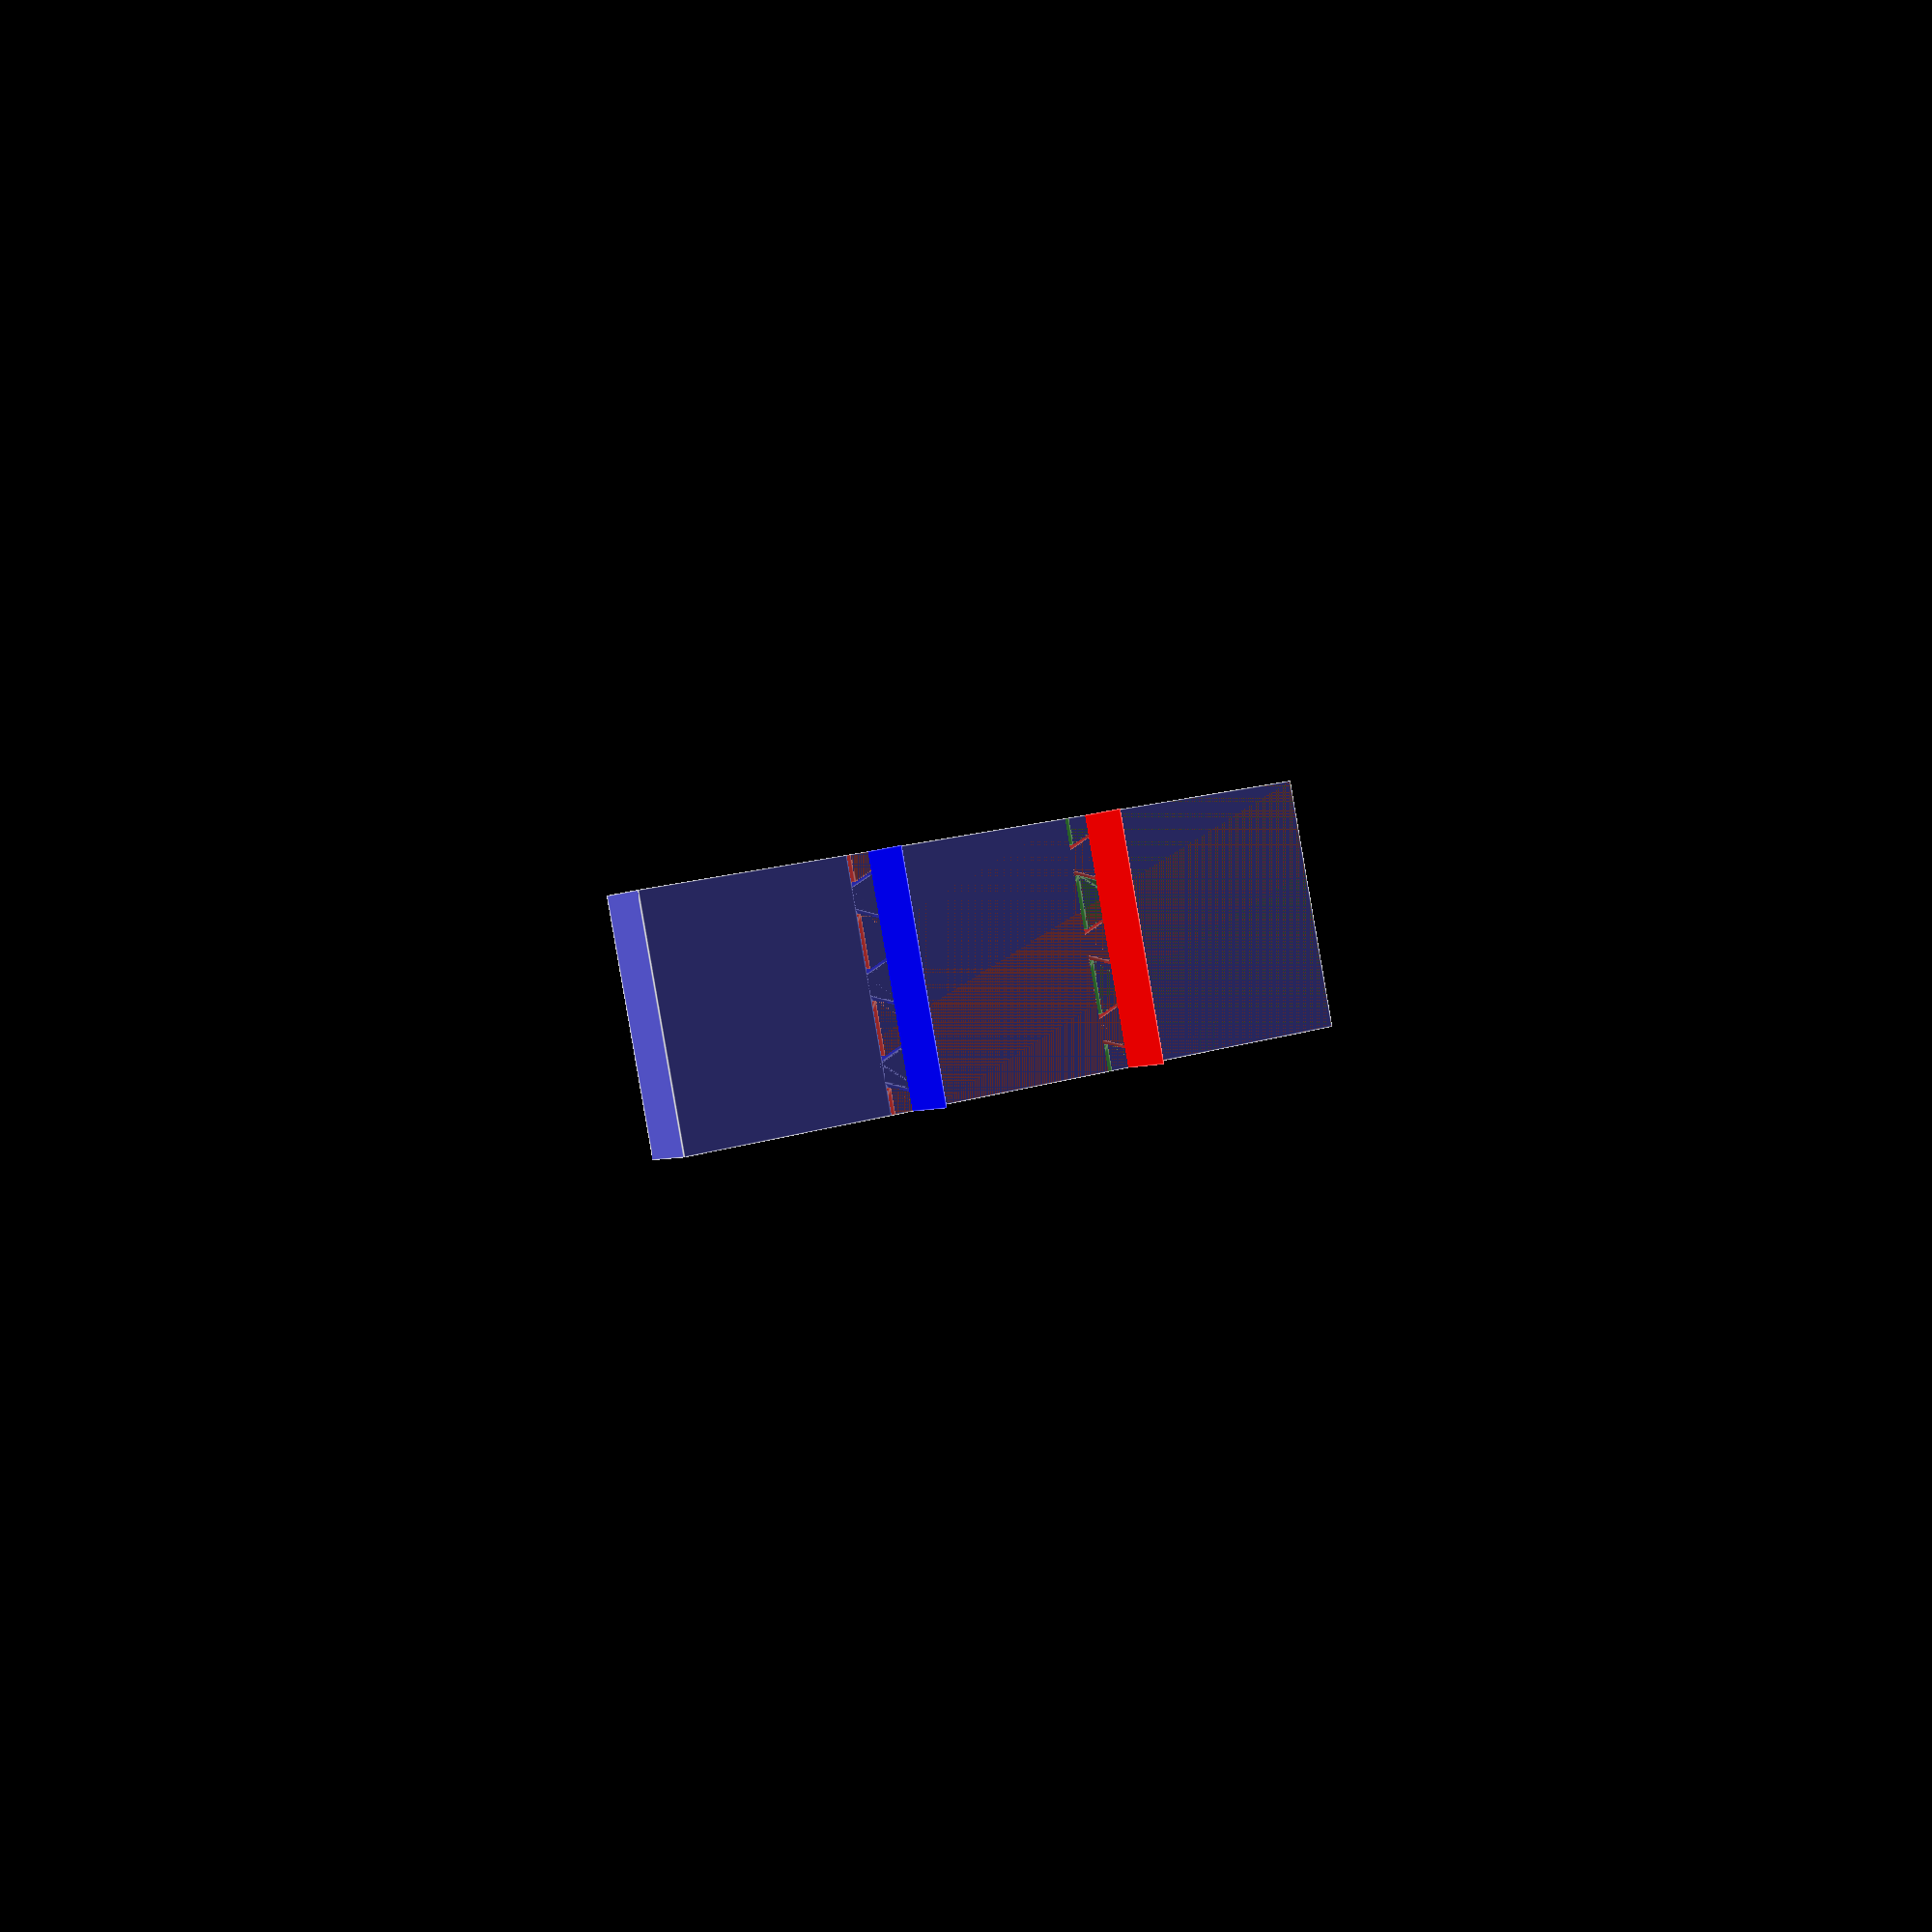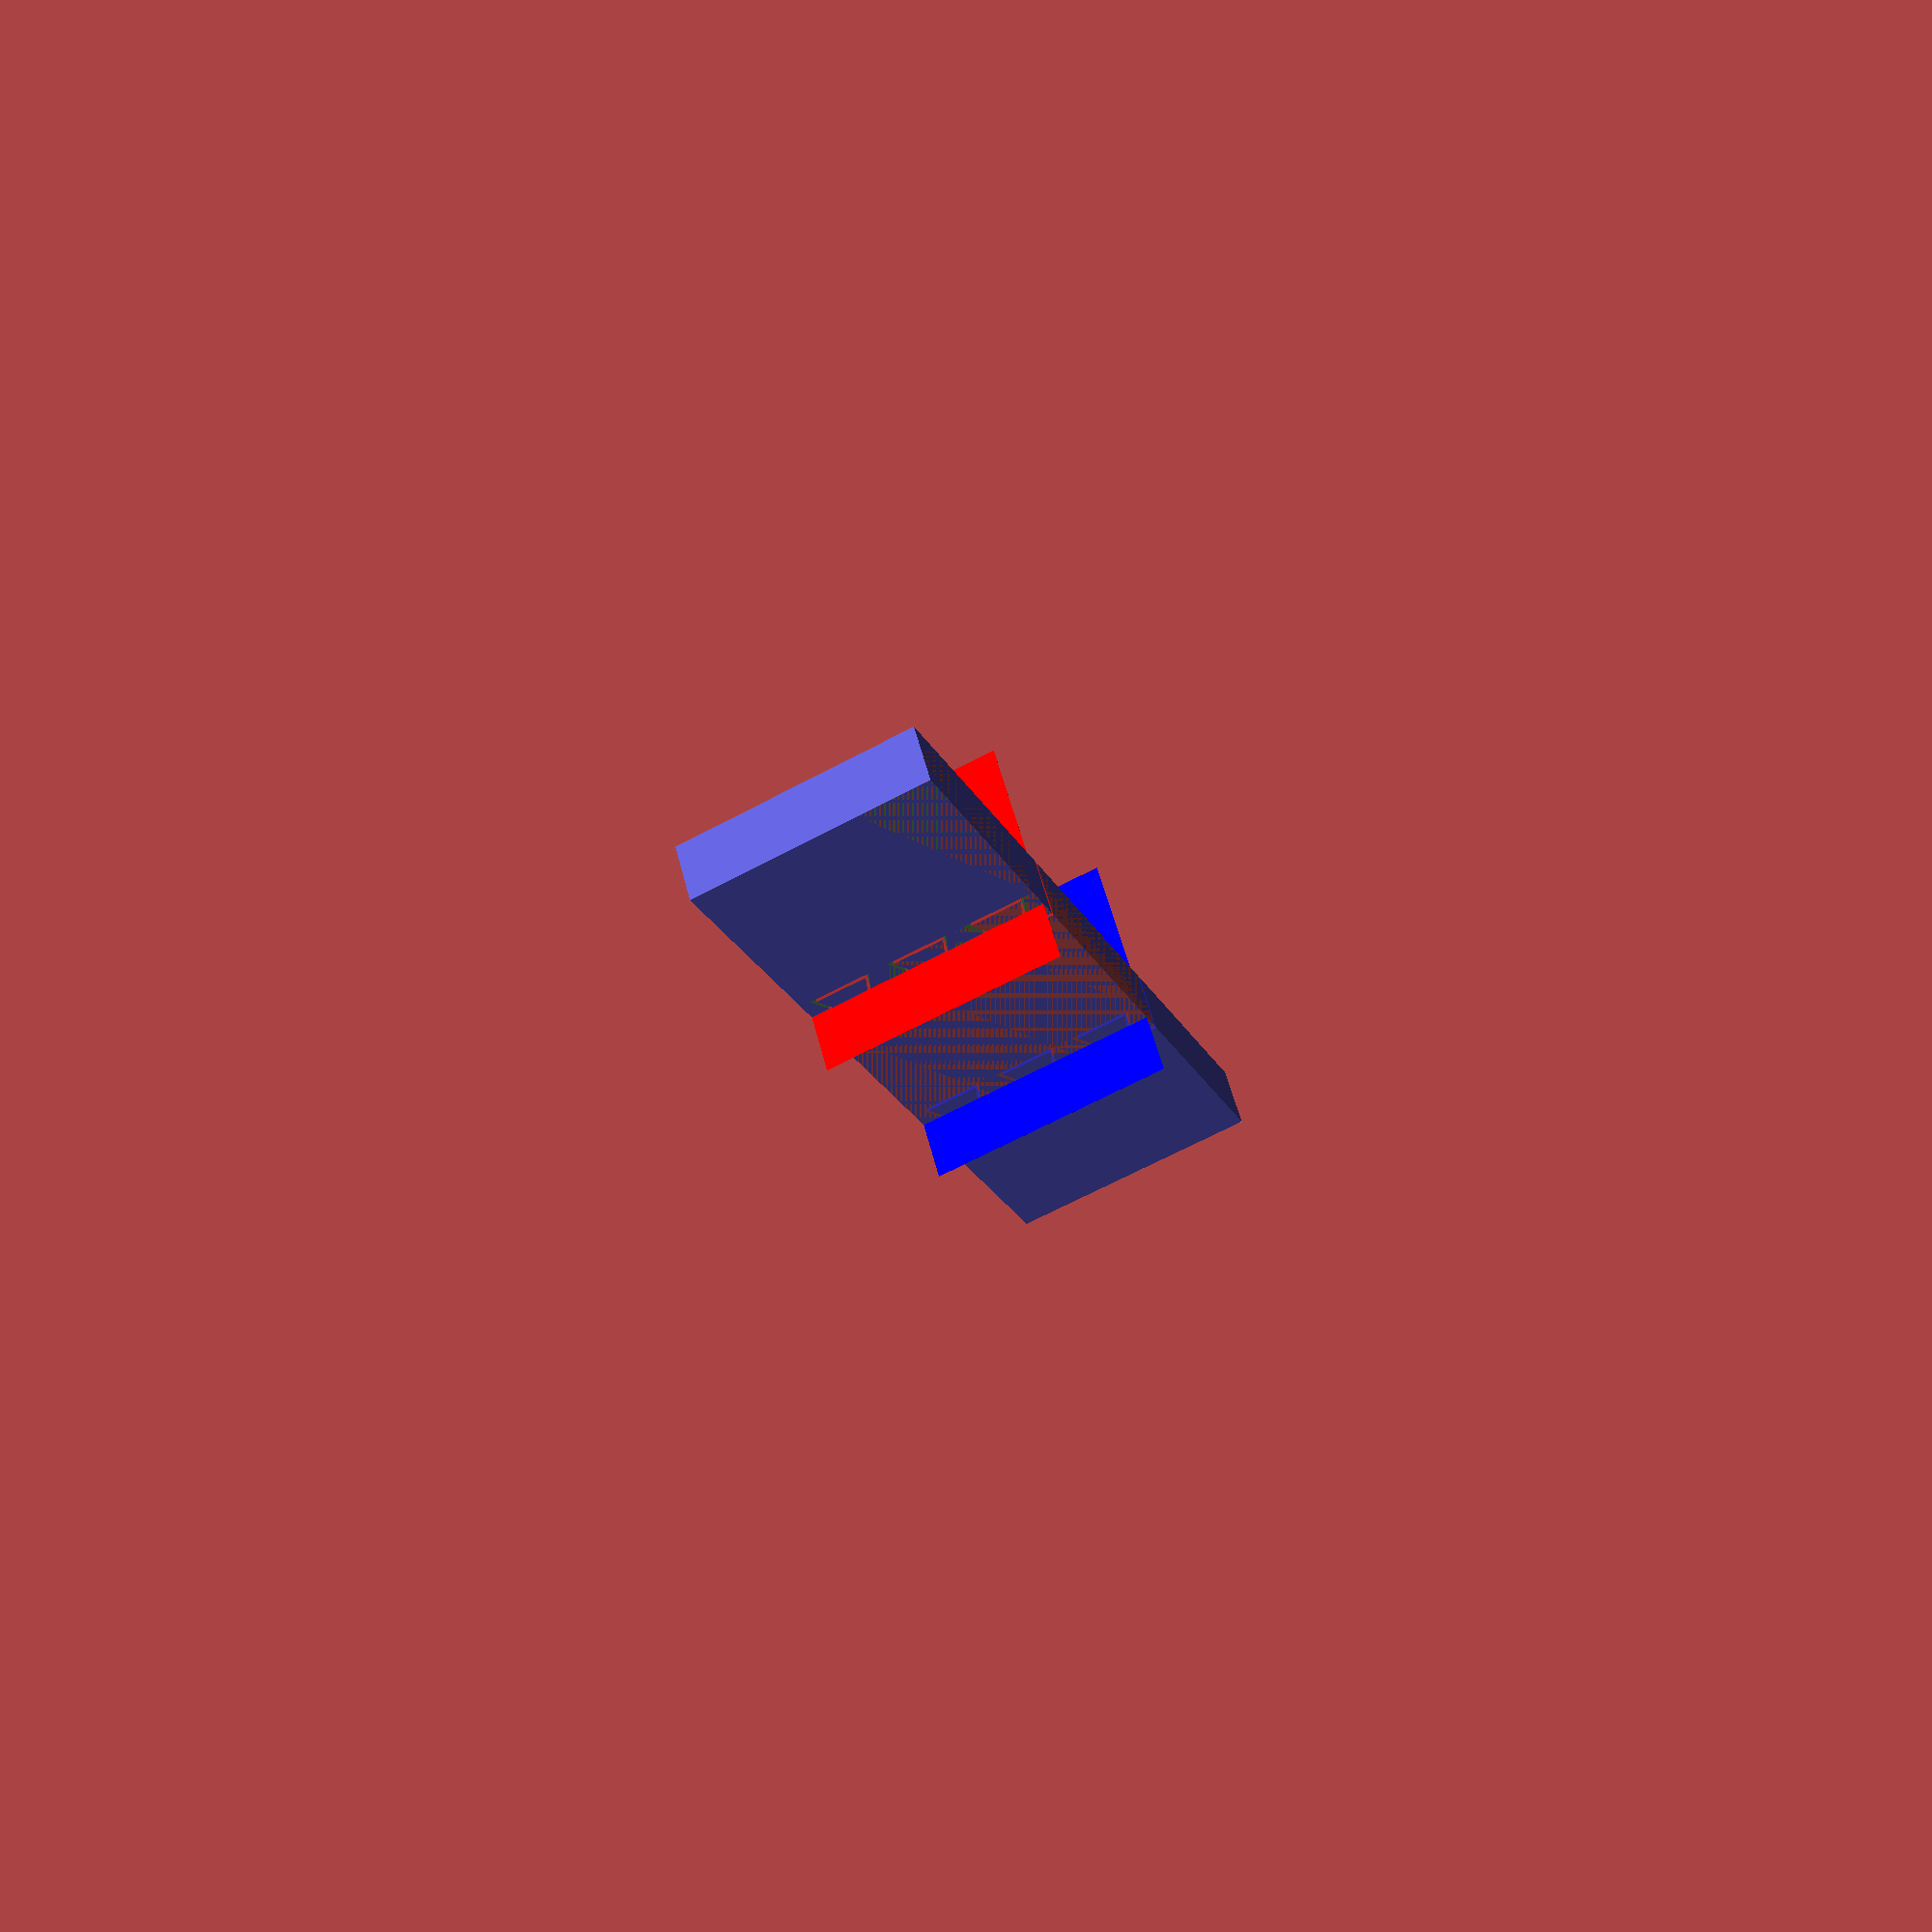
<openscad>
/**
 *  Dovetail parametric generator for OpenScad
 *  Générateur de queue d'aronde pour OpenScad
 *
 *  Copyright (c) 2012 Charles Rincheval.  All rights reserved.
 *
 *  This library is free software; you can redistribute it and/or
 *  modify it under the terms of the GNU Lesser General Public
 *  License as published by the Free Software Foundation; either
 *  version 2.1 of the License, or (at your option) any later version.
 *
 *  This library is distributed in the hope that it will be useful,
 *  but WITHOUT ANY WARRANTY; without even the implied warranty of
 *  MERCHANTABILITY or FITNESS FOR A PARTICULAR PURPOSE.  See the GNU
 *  Lesser General Public License for more details.
 *
 *  You should have received a copy of the GNU Lesser General Public
 *  License along with this library; if not, write to the Free Software
 *  Foundation, Inc., 51 Franklin St, Fifth Floor, Boston, MA  02110-1301  USA
 *
 *  Last update :
 *  https://github.com/hugokernel/OpenSCAD_Dovetail
 *
 *  http://www.digitalspirit.org/
 */

/**
 *  Create one teeth
 *  @param int width        Teeth width
 *  @param int height       Teeth height
 *  @param int thickness    Teeth thickness
 */
module dovetail_teeth(width, height, thickness) {
    offset = width / 3;
    translate([- width / 2, - height / 2, 0]) {
        linear_extrude(height = thickness) {
            polygon([[0, 0], [width, 0], [width - offset, height], [offset, height]]);
        }
    }
}


/**
 *  Dovetail
 *  @param int  width           Dovetail width
 *  @param int  teeth_count     Teeth count
 *  @param int  teeth_height    Teeth height
 *  @param int  teeth_thickness Teeth thickness
 *  @param int  clear           Teeth clear
 *  @param bool male            Get male (true) or female (false)
 */
module dovetail(width, teeth_count, teeth_height, teeth_thickness, clear=0.1, male=true) {

    /**
     * 4 sections :
     *
     * |1/2         1/2|
     * |--+ <- 3 -> +--|--+         +--
     * |   \1  1  1/   |   \       /
     * |    \_____/    |    \_____/
     */

    y = ((width - teeth_count * 2 * clear) / teeth_count) / 4;

    compensation = - 0.1;
    teeth_width = y * 3;

    // Always width / 3 (ref. dovetail_teeth())
    offset = teeth_width / 3;
    start_at = clear * 2 + teeth_width / 2 - width / 2 - clear;

    translate([0, 0, - teeth_thickness / 2]) {

        // Debug purpose only
        % union() {
            translate([- width / 2, 0, - width / 2]) {
                cube(size = [width, 0.01, width]);
            }
        }

        for (i = [-1 : teeth_count * 2 - 1] ) {
            x = start_at + y / 2 + (teeth_width - offset + clear) * i;
            if (i % 2) {
                x = x + 0.1;
                translate([x + compensation, - clear, 0]) {
                    rotate([0, 0, 180]) {
                        if (male == true) {
                            dovetail_teeth(teeth_width - clear, teeth_height - clear, teeth_thickness);
                        }
                    }
                }
            } else {
                translate([x, clear, 0]) {
                    if (male == false) {
                        dovetail_teeth(teeth_width - clear, teeth_height - clear, teeth_thickness);
                    }
                }
            }
        }
    }
}

/**
 *  Cut piece
 *  @param vector position  Cut position ([x, y, z])
 *  @param vector dimension Dimension of bounding box ([w, l, h])
 *  @param vector teeths    Teeths parameters ([count, height, clearance])
 *  @param bool   male      Get male (true) or female (false)
 */
module cutter(position, dimension, teeths, male=true) {
    translate(position) {
        dovetail(dimension[0], teeths[0], teeths[1], dimension[2], teeths[2], male);

        if (male) {
            translate([- dimension[0] / 2, - (teeths[1] / 2 - 0.1) - dimension[1], - dimension[2] / 2]) {
                cube(size = dimension);
            }
        } else {
            translate([- dimension[0] / 2, teeths[1] / 2 - 0.1, , - dimension[2] / 2]) {
                cube(size = dimension);
            }
        }
    }
}


module demo() {
    dim = [20, 60, 5];
    clear = 0.3;

    /**
     * [x, y, z]
     * - x : Teeth count
     * - y : Teeth height
     * - z : Teeth Clearance
     */
    teeth = [3, 4, clear];

    % cube(size = dim, center = true);

    color("GREEN") intersection() {
        cube(size = dim, center = true);
        cutter([0, -10, 0], dim, teeth, true);
    }

    //translate([22, 0, 0])
    color("RED") intersection() {
        cube(size = dim, center = true);
        cutter([0, -10, 0], dim, teeth, false);
        cutter([0, 10, 0], dim, teeth, true);
    }

    //translate([44, 0, 0])
    color("BLUE") intersection() {
        cube(size = dim, center = true);
        cutter([0, 10, 0], dim, teeth, false);
    }
}


demo();


</openscad>
<views>
elev=5.0 azim=258.5 roll=328.4 proj=p view=edges
elev=305.2 azim=154.5 roll=345.8 proj=p view=solid
</views>
